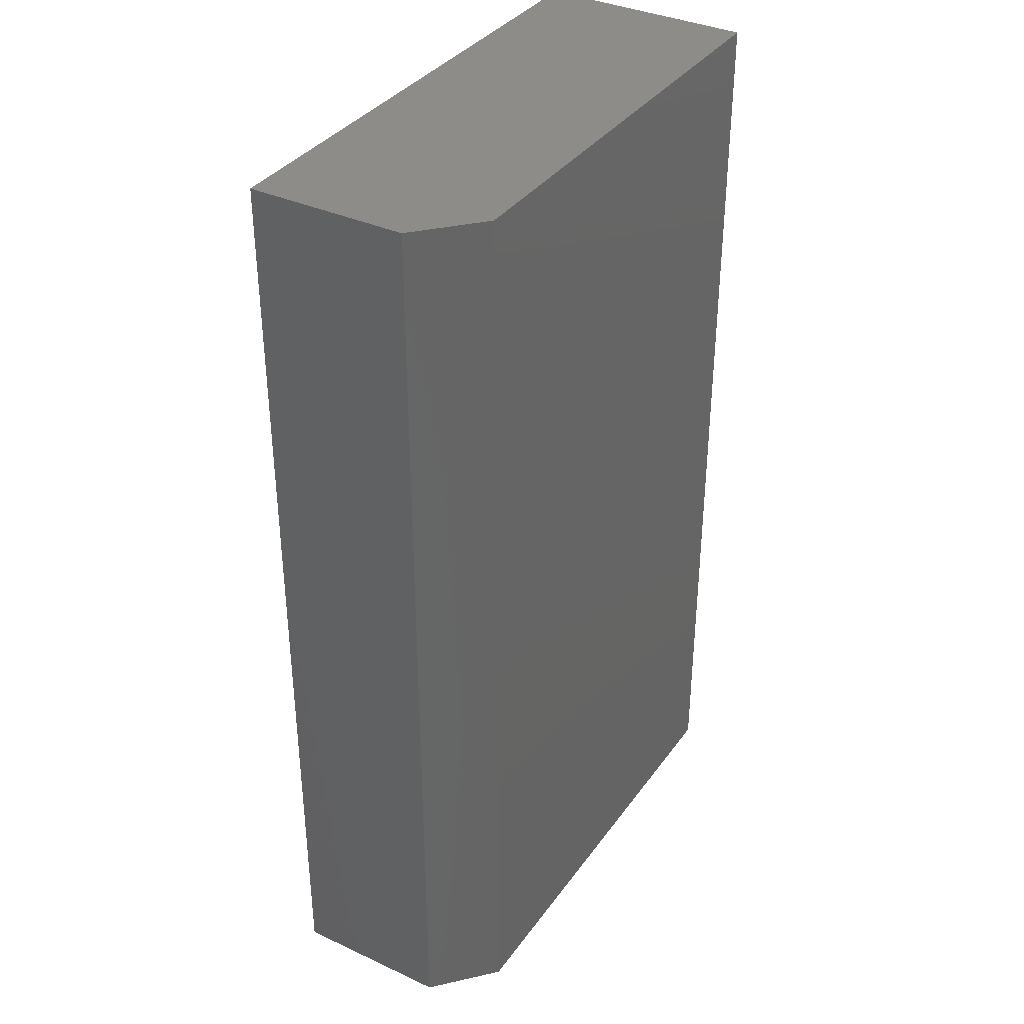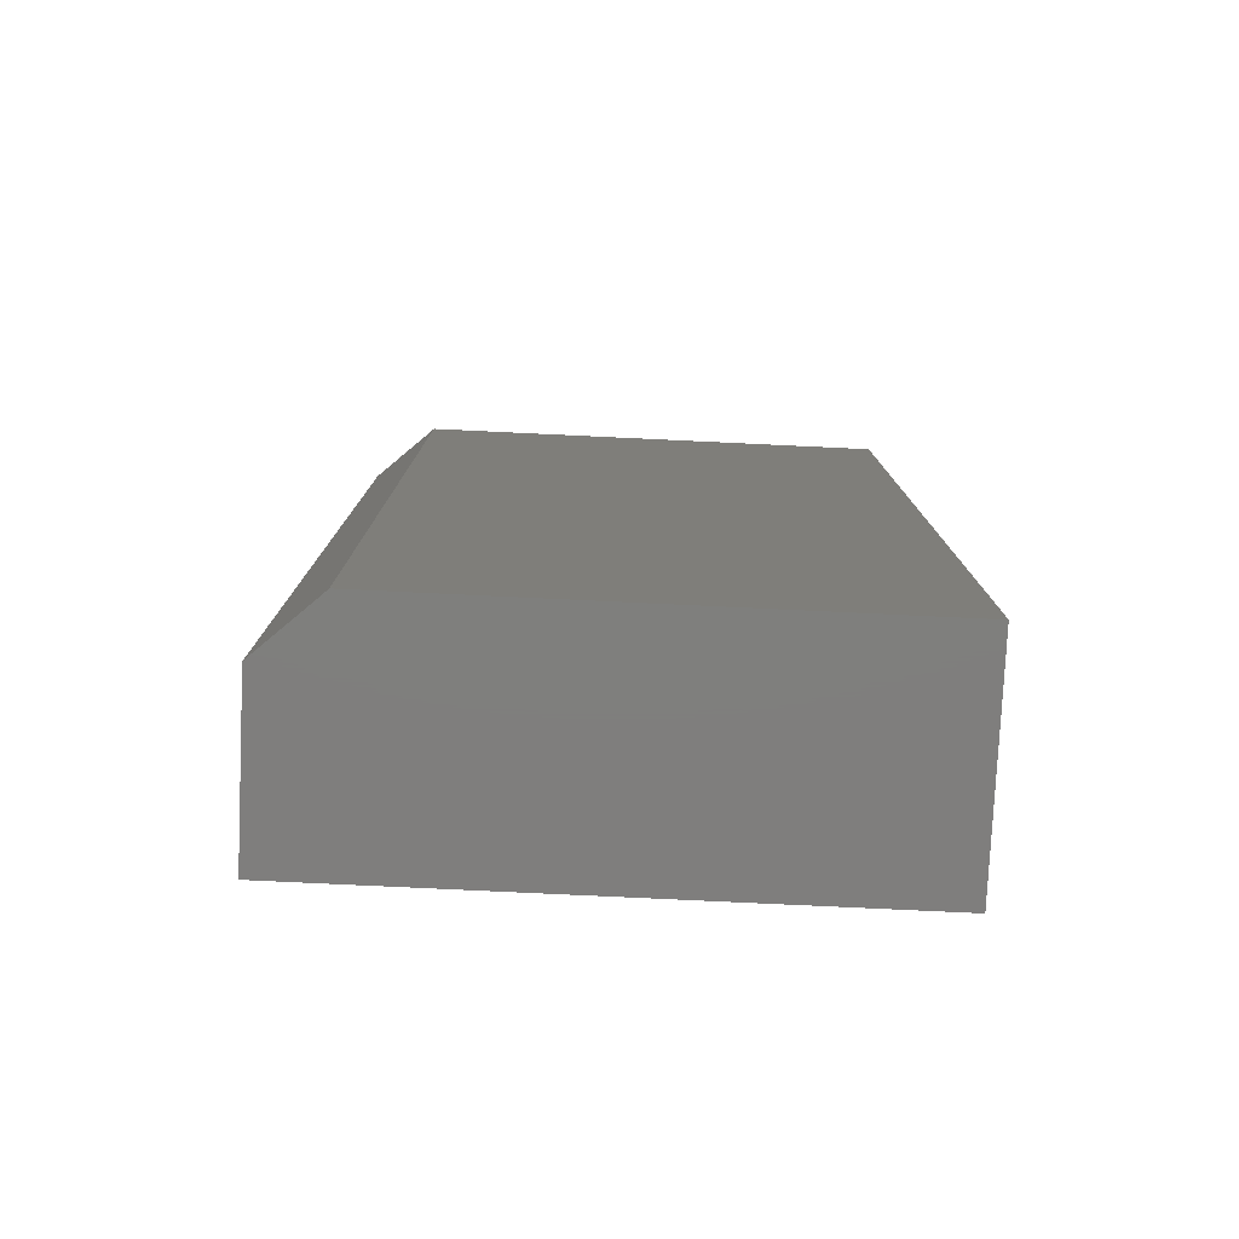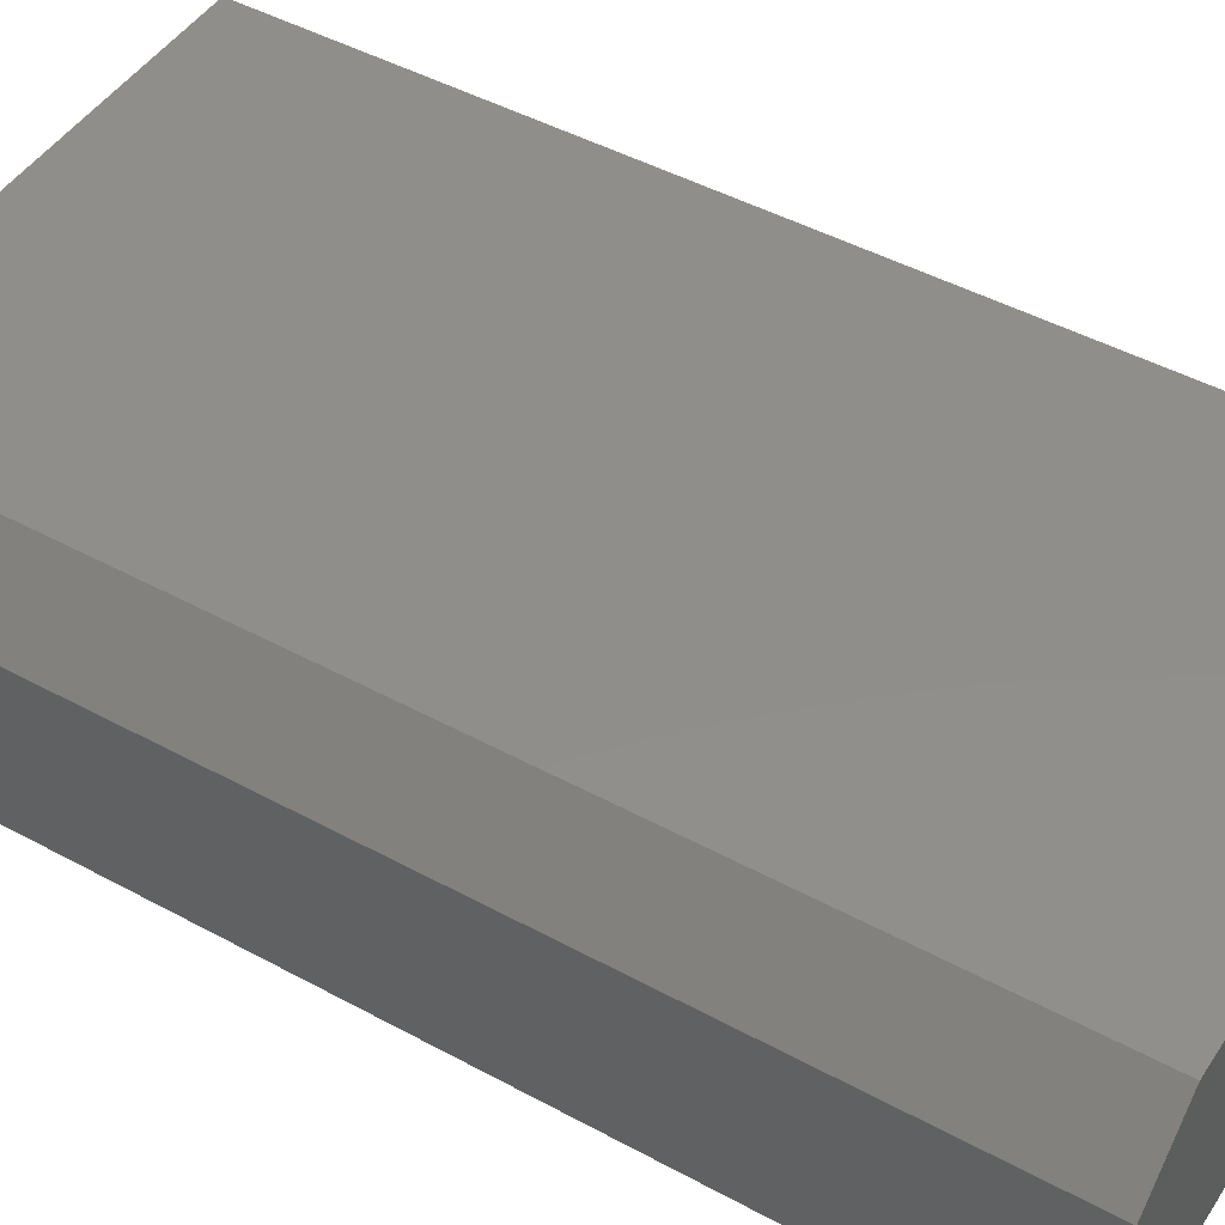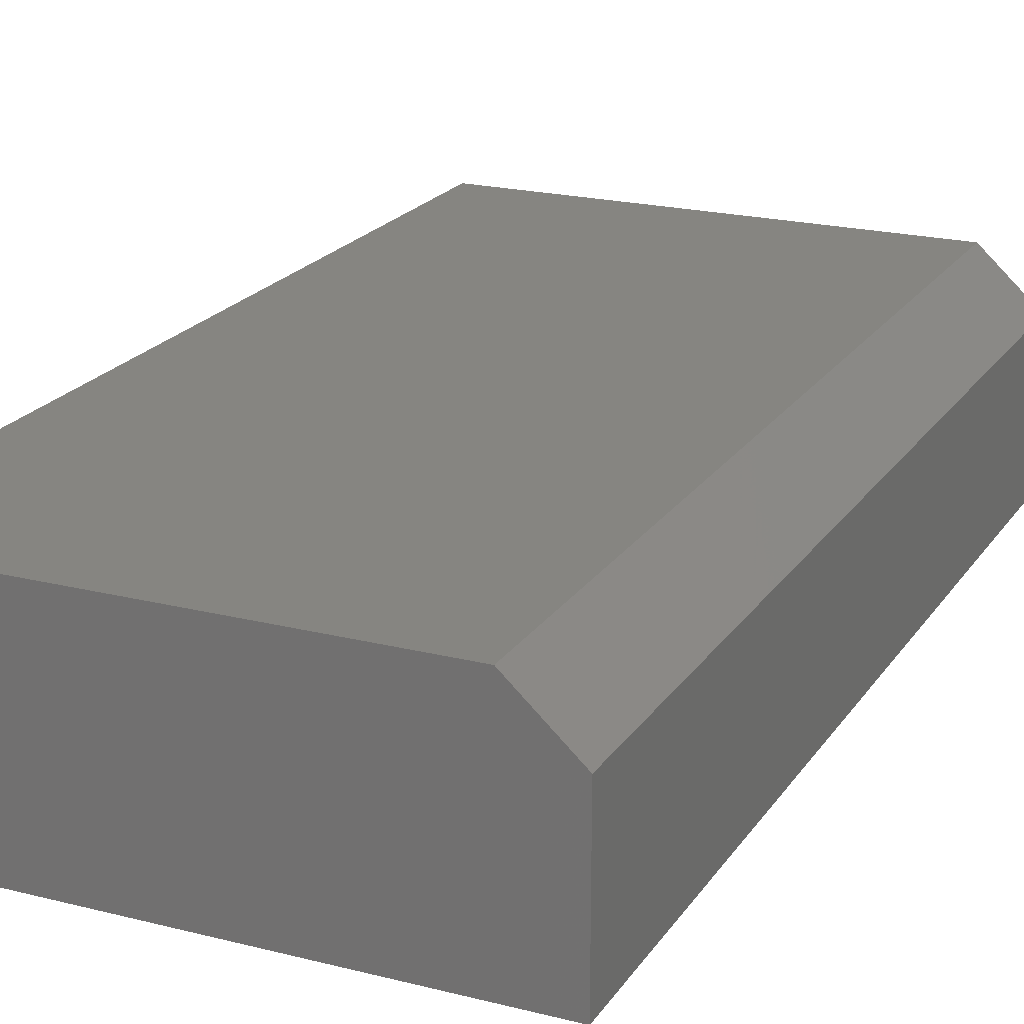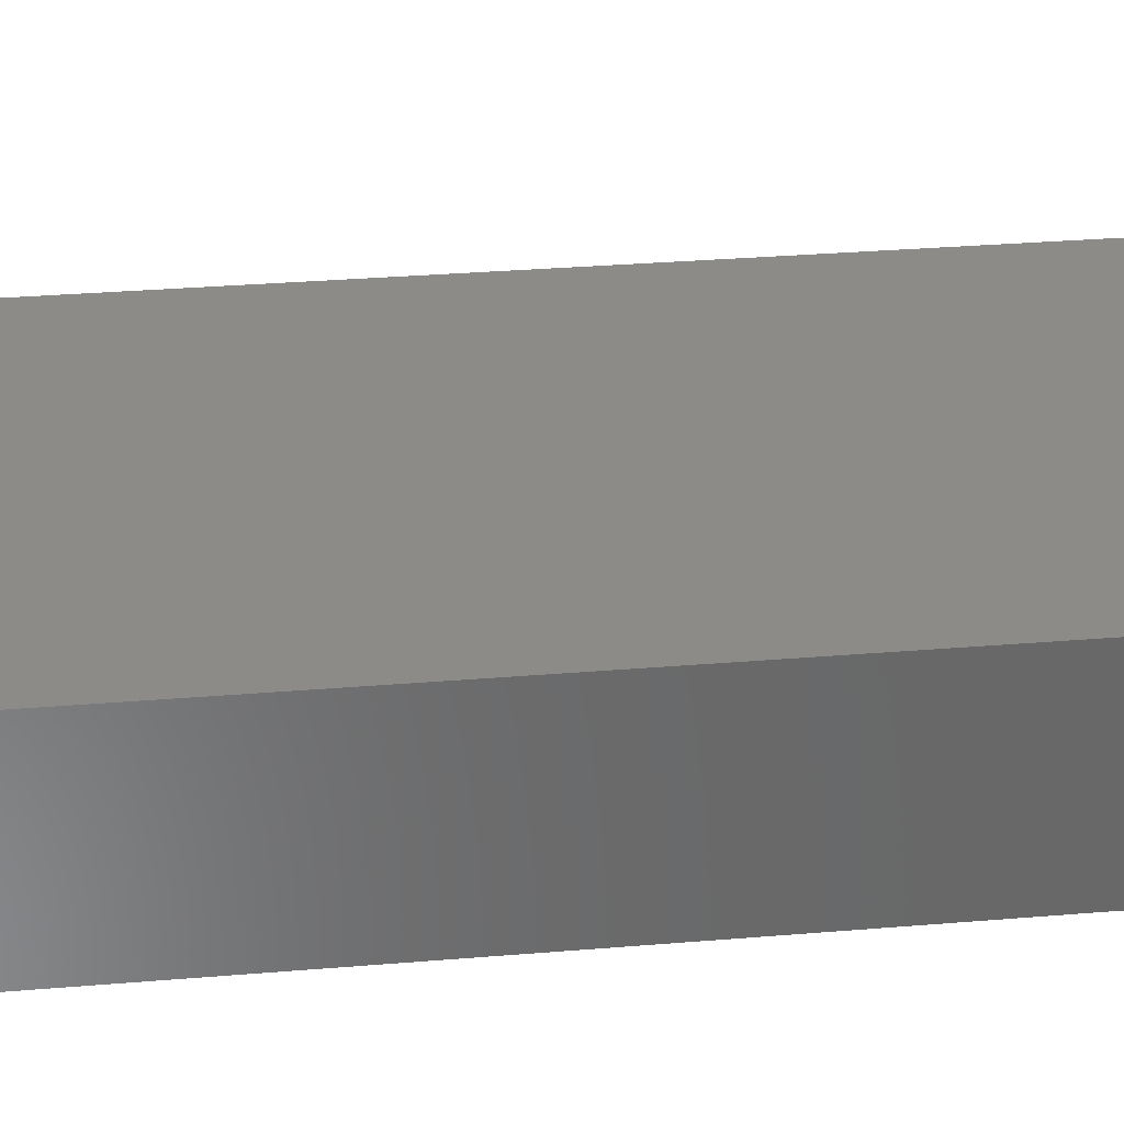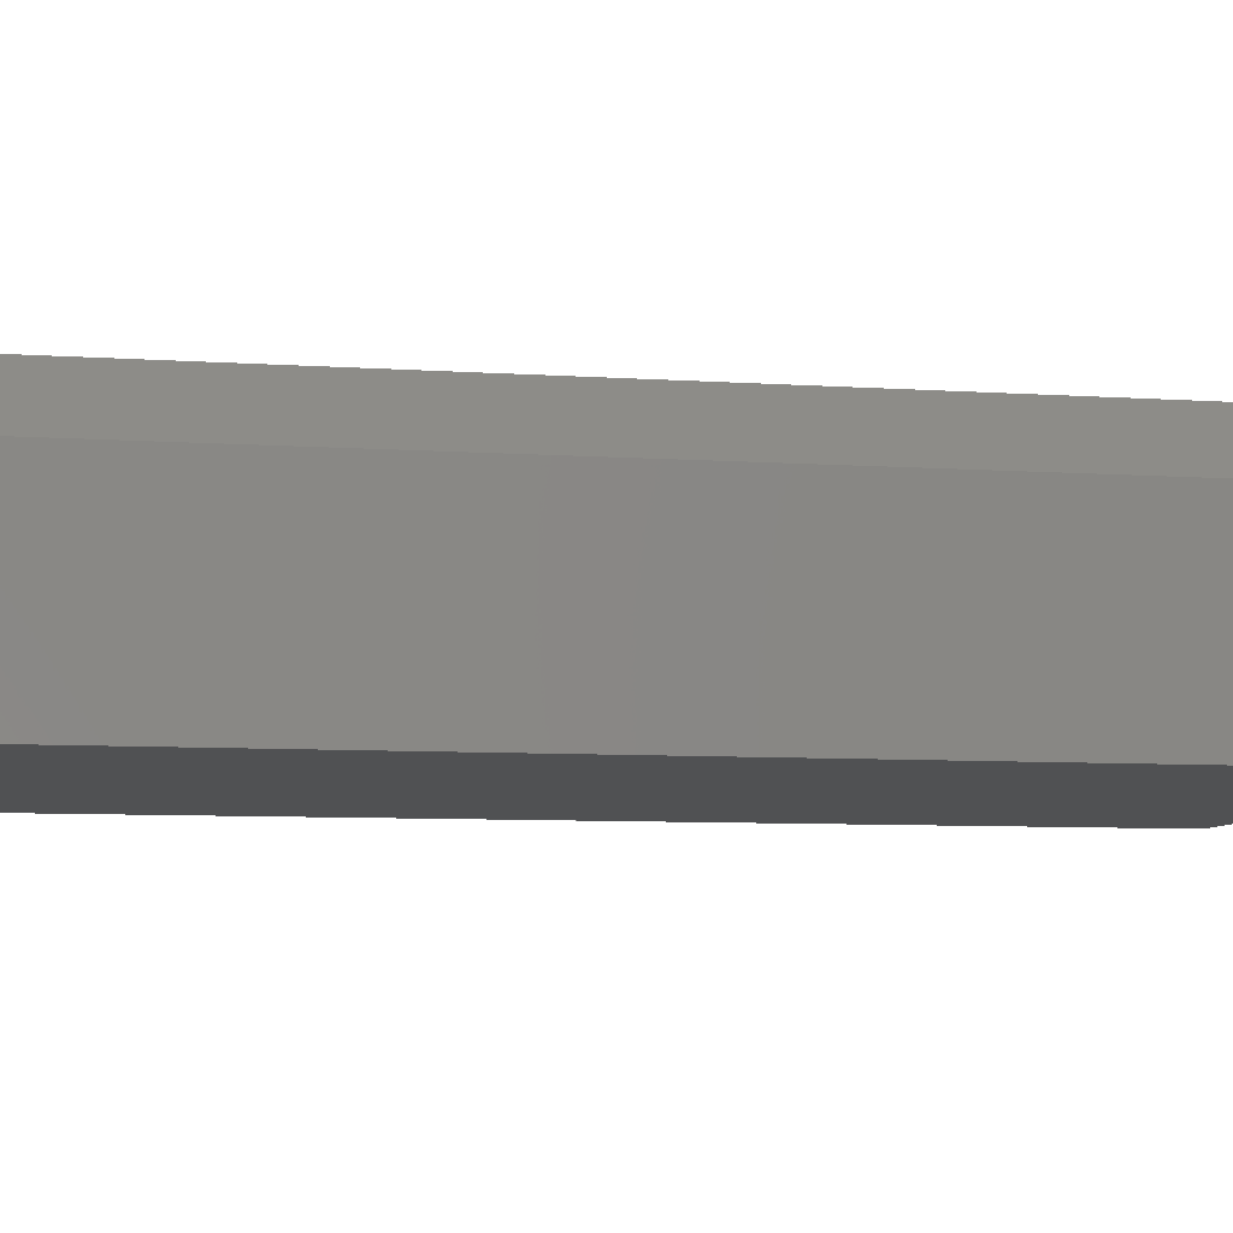
<metadata>
{"format":"stl","ext":"stl","renderer":"f3d","projection":"perspective","resolution":1024,"background":"white","views":[{"elev":36.2,"azim":121.1,"up":"+Z"},{"elev":-78.8,"azim":177.3,"up":"+Z"},{"elev":46.7,"azim":121.7,"up":"+Y"},{"elev":20.8,"azim":24.5,"up":"+Y"},{"elev":34.7,"azim":-96.2,"up":"+Y"},{"elev":-7.0,"azim":78.3,"up":"+Y"}]}
</metadata>
<code>
# stl→obj: 10 verts, 16 faces
v -0.4141 0 -0.75
v -0.4141 1.665e-16 0.75
v 0.329 4.125e-17 -0.75
v 0.329 2.078e-16 0.75
v -0.4141 -0.3359 0.75
v 0.4228 -0.3359 0.75
v 0.4228 -0.08594 0.75
v 0.4228 -0.3359 -0.75
v 0.4228 -0.08594 -0.75
v -0.4141 -0.3359 -0.75
f 1 2 3
f 3 2 4
f 2 5 4
f 4 5 6
f 4 6 7
f 8 9 6
f 6 9 7
f 10 1 8
f 8 1 3
f 8 3 9
f 9 3 7
f 7 3 4
f 10 8 5
f 5 8 6
f 5 2 10
f 10 2 1

</code>
